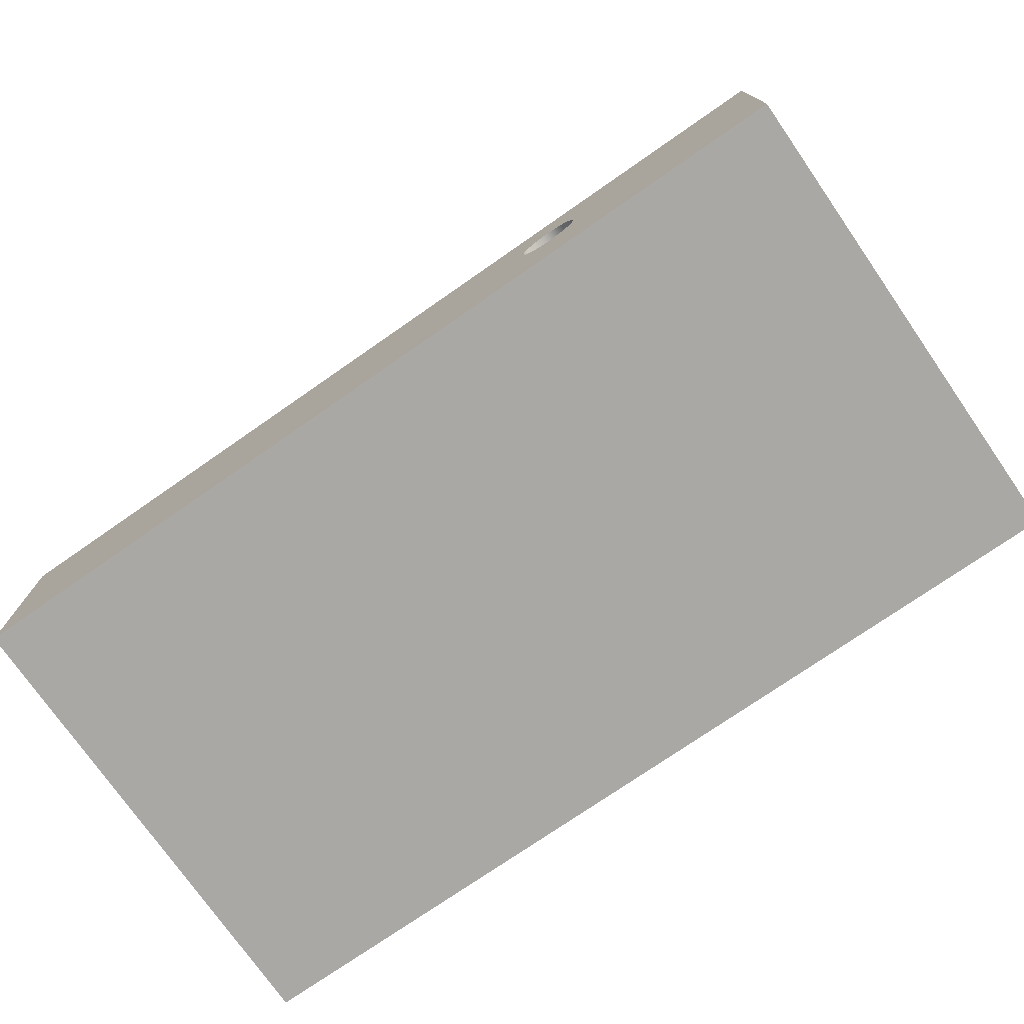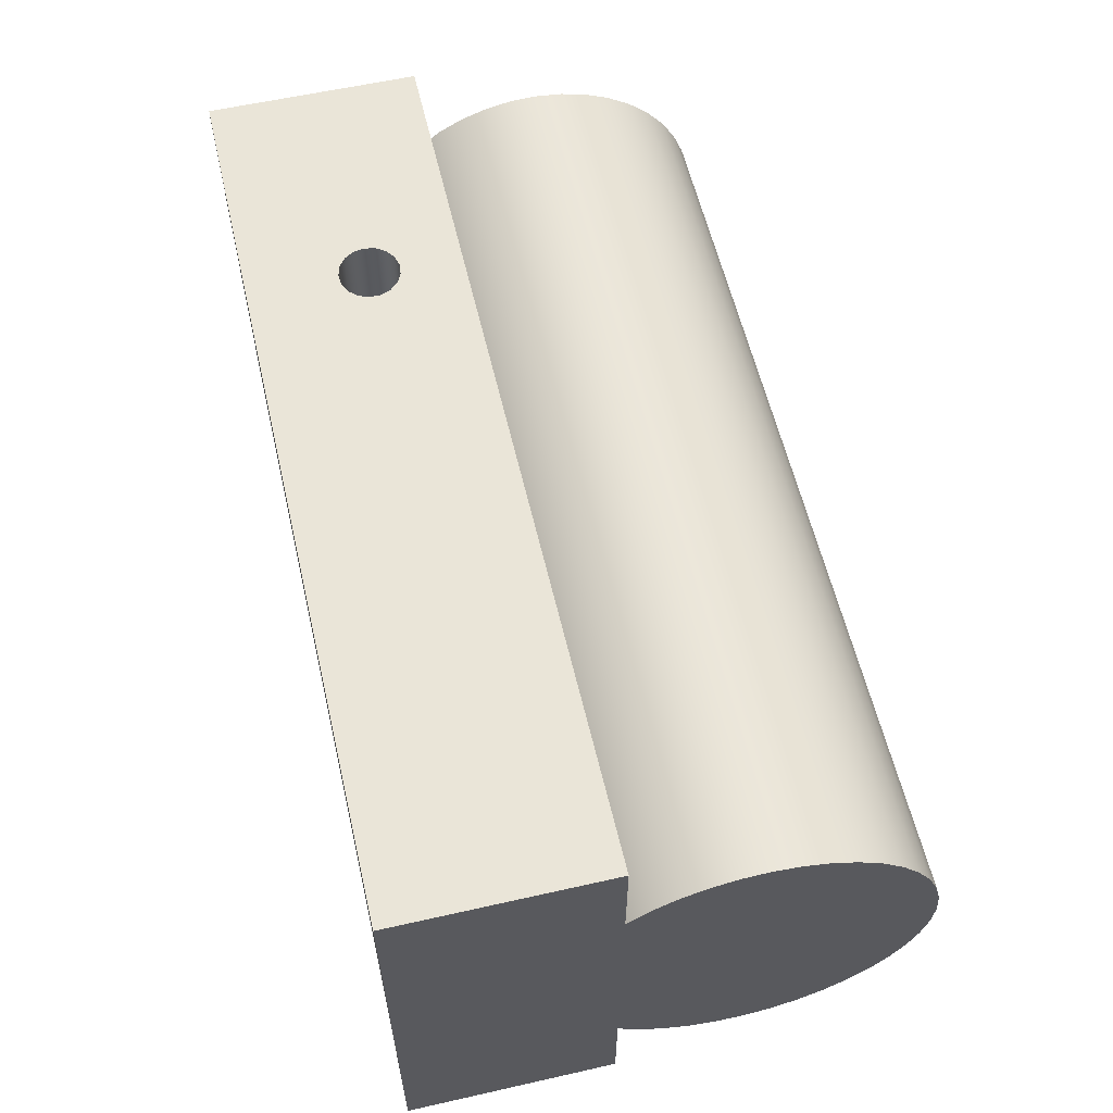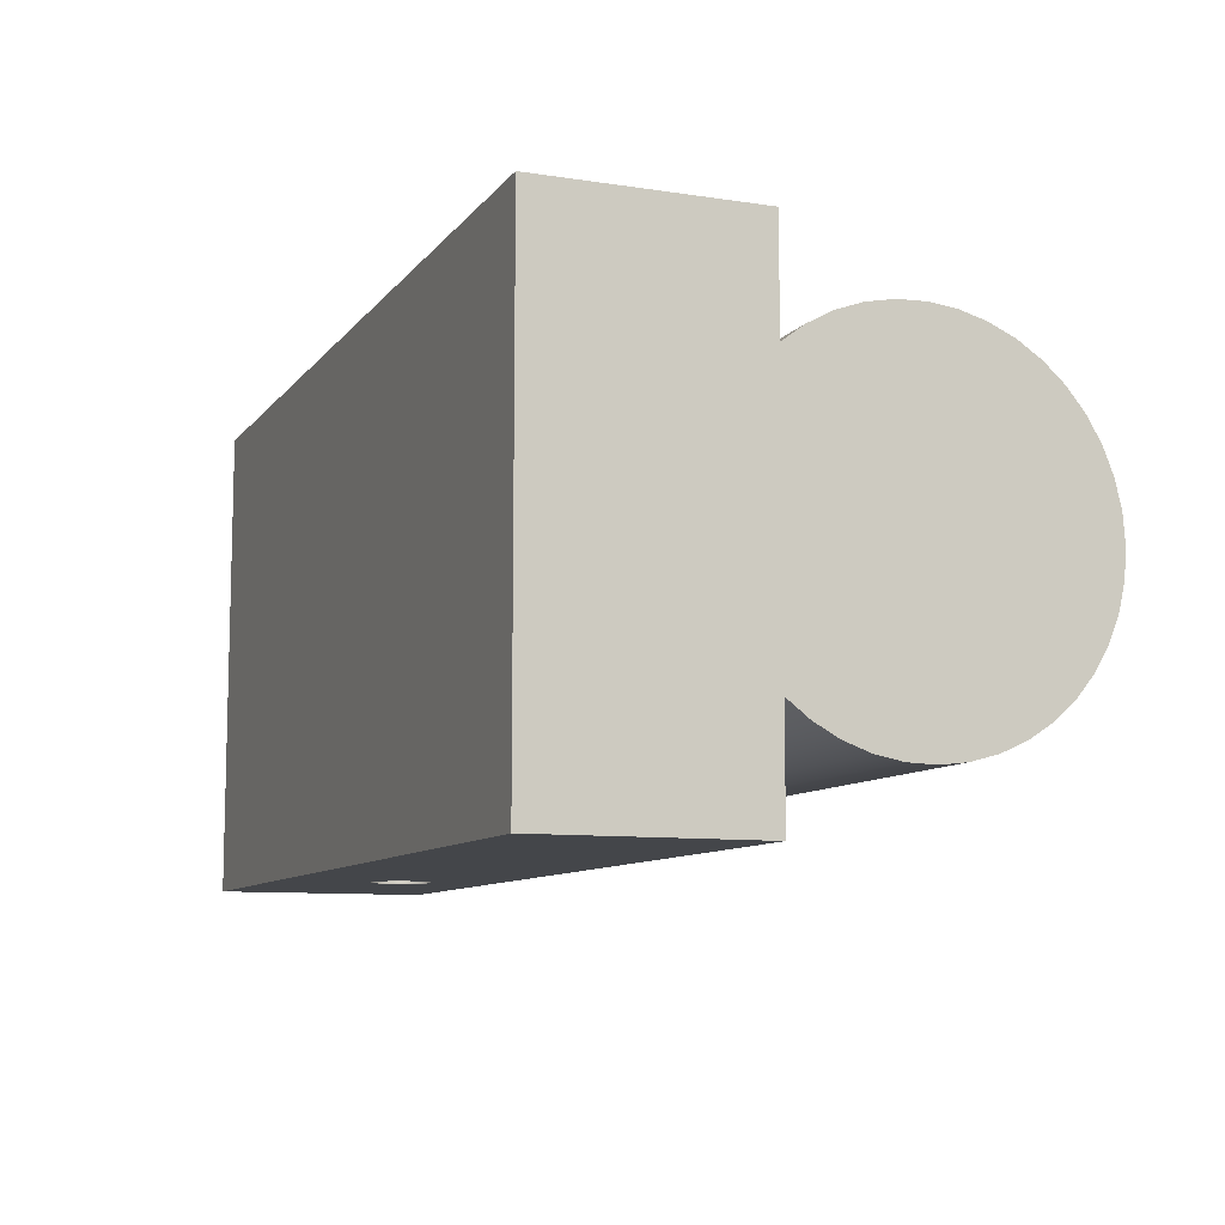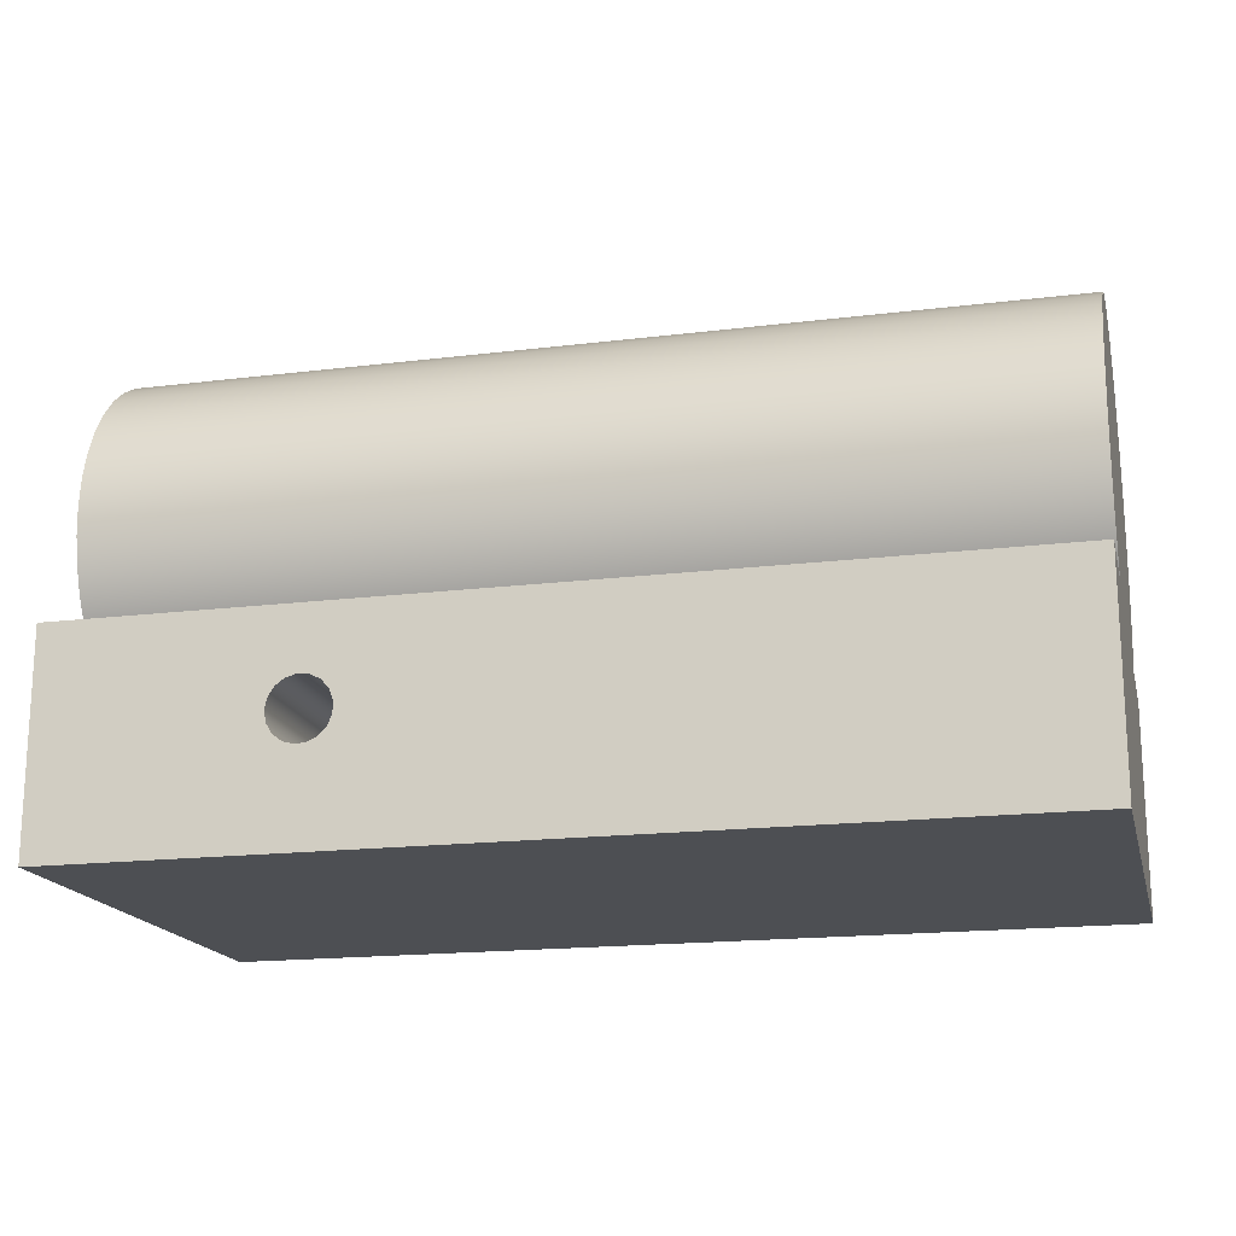
<metadata>
{"format":"obj","ext":"obj","renderer":"f3d","projection":"perspective","resolution":1024,"background":"white","views":[{"elev":-75.0,"azim":-145.2,"up":"+Y"},{"elev":58.8,"azim":76.9,"up":"+Z"},{"elev":-9.4,"azim":68.2,"up":"+Z"},{"elev":-17.6,"azim":13.7,"up":"+Y"}]}
</metadata>
<code>
v 2.223 -2.235 -2.54
v 2.244 -2.121 -2.54
v 2.305 -2.021 -2.54
v 2.398 -1.951 -2.54
v 2.511 -1.919 -2.54
v 2.627 -1.93 -2.54
v 2.731 -1.982 -2.54
v 2.81 -2.068 -2.54
v 2.852 -2.177 -2.54
v 2.852 -2.294 -2.54
v 2.81 -2.402 -2.54
v 2.731 -2.489 -2.54
v 2.627 -2.541 -2.54
v 2.511 -2.551 -2.54
v 2.398 -2.519 -2.54
v 2.305 -2.449 -2.54
v 2.244 -2.35 -2.54
v 2.223 -2.235 2.54
v 2.244 -2.35 2.54
v 2.305 -2.449 2.54
v 2.398 -2.519 2.54
v 2.511 -2.551 2.54
v 2.627 -2.541 2.54
v 2.731 -2.489 2.54
v 2.81 -2.402 2.54
v 2.852 -2.294 2.54
v 2.852 -2.177 2.54
v 2.81 -2.068 2.54
v 2.731 -1.982 2.54
v 2.627 -1.93 2.54
v 2.511 -1.919 2.54
v 2.398 -1.951 2.54
v 2.305 -2.021 2.54
v 2.244 -2.121 2.54
v 2.223 -2.235 -2.54
v 2.223 -2.235 2.54
v 0.3175 -3.188 -1.746
v 0.3175 -3.108 -1.725
v 0.3175 -3.05 -1.667
v 0.3175 -3.029 -1.587
v 0.3175 -3.05 -1.508
v 0.3175 -3.108 -1.45
v 0.3175 -3.188 -1.429
v 0.3175 -3.267 -1.45
v 0.3175 -3.325 -1.508
v 0.3175 -3.346 -1.587
v 0.3175 -3.325 -1.667
v 0.3175 -3.267 -1.725
v 0 -3.188 -1.746
v 0 -3.267 -1.725
v 0 -3.325 -1.667
v 0 -3.346 -1.587
v 0 -3.325 -1.508
v 0 -3.267 -1.45
v 0 -3.188 -1.429
v 0 -3.108 -1.45
v 0 -3.05 -1.508
v 0 -3.029 -1.587
v 0 -3.05 -1.667
v 0 -3.108 -1.725
v 0.3175 -3.188 -1.746
v 0 -3.188 -1.746
v 0.3175 -3.188 -1.746
v 0.3175 -3.267 -1.725
v 0.3175 -3.325 -1.667
v 0.3175 -3.346 -1.587
v 0.3175 -3.325 -1.508
v 0.3175 -3.267 -1.45
v 0.3175 -3.188 -1.429
v 0.3175 -3.108 -1.45
v 0.3175 -3.05 -1.508
v 0.3175 -3.029 -1.587
v 0.3175 -3.05 -1.667
v 0.3175 -3.108 -1.725
v 0.3175 -1.918 -0.1587
v 0.3175 -1.838 -0.1375
v 0.3175 -1.78 -0.07937
v 0.3175 -1.759 9.721e-18
v 0.3175 -1.78 0.07937
v 0.3175 -1.838 0.1375
v 0.3175 -1.918 0.1587
v 0.3175 -1.997 0.1375
v 0.3175 -2.055 0.07937
v 0.3175 -2.076 9.721e-18
v 0.3175 -2.055 -0.07937
v 0.3175 -1.997 -0.1375
v 0 -1.918 -0.1587
v 0 -1.997 -0.1375
v 0 -2.055 -0.07937
v 0 -2.076 9.721e-18
v 0 -2.055 0.07937
v 0 -1.997 0.1375
v 0 -1.918 0.1587
v 0 -1.838 0.1375
v 0 -1.78 0.07937
v 0 -1.759 9.721e-18
v 0 -1.78 -0.07937
v 0 -1.838 -0.1375
v 0.3175 -1.918 -0.1587
v 0 -1.918 -0.1587
v 0.3175 -1.918 -0.1587
v 0.3175 -1.997 -0.1375
v 0.3175 -2.055 -0.07937
v 0.3175 -2.076 9.721e-18
v 0.3175 -2.055 0.07937
v 0.3175 -1.997 0.1375
v 0.3175 -1.918 0.1587
v 0.3175 -1.838 0.1375
v 0.3175 -1.78 0.07937
v 0.3175 -1.759 9.721e-18
v 0.3175 -1.78 -0.07937
v 0.3175 -1.838 -0.1375
v 0.3175 -3.188 1.429
v 0.3175 -3.108 1.45
v 0.3175 -3.05 1.508
v 0.3175 -3.029 1.587
v 0.3175 -3.05 1.667
v 0.3175 -3.108 1.725
v 0.3175 -3.188 1.746
v 0.3175 -3.267 1.725
v 0.3175 -3.325 1.667
v 0.3175 -3.346 1.587
v 0.3175 -3.325 1.508
v 0.3175 -3.267 1.45
v 0 -3.188 1.429
v 0 -3.267 1.45
v 0 -3.325 1.508
v 0 -3.346 1.587
v 0 -3.325 1.667
v 0 -3.267 1.725
v 0 -3.188 1.746
v 0 -3.108 1.725
v 0 -3.05 1.667
v 0 -3.029 1.587
v 0 -3.05 1.508
v 0 -3.108 1.45
v 0.3175 -3.188 1.429
v 0 -3.188 1.429
v 0.3175 -3.188 1.429
v 0.3175 -3.267 1.45
v 0.3175 -3.325 1.508
v 0.3175 -3.346 1.587
v 0.3175 -3.325 1.667
v 0.3175 -3.267 1.725
v 0.3175 -3.188 1.746
v 0.3175 -3.108 1.725
v 0.3175 -3.05 1.667
v 0.3175 -3.029 1.587
v 0.3175 -3.05 1.508
v 0.3175 -3.108 1.45
v 0 -1.27 -2.54
v 0 -1.27 -1.42
v 9.525 -1.27 -1.42
v 9.525 -1.27 -2.54
v 2.223 -2.235 -2.54
v 2.244 -2.35 -2.54
v 2.305 -2.449 -2.54
v 2.398 -2.519 -2.54
v 2.511 -2.551 -2.54
v 2.627 -2.541 -2.54
v 2.731 -2.489 -2.54
v 2.81 -2.402 -2.54
v 2.852 -2.294 -2.54
v 2.852 -2.177 -2.54
v 2.81 -2.068 -2.54
v 2.731 -1.982 -2.54
v 2.627 -1.93 -2.54
v 2.511 -1.919 -2.54
v 2.398 -1.951 -2.54
v 2.305 -2.021 -2.54
v 2.244 -2.121 -2.54
v 0 -3.505 -2.54
v 0 -1.27 -2.54
v 9.525 -1.27 -2.54
v 9.525 -3.505 -2.54
v 0 -3.505 2.54
v 0 -3.505 -2.54
v 9.525 -3.505 -2.54
v 9.525 -3.505 2.54
v 2.223 -2.235 2.54
v 2.244 -2.121 2.54
v 2.305 -2.021 2.54
v 2.398 -1.951 2.54
v 2.511 -1.919 2.54
v 2.627 -1.93 2.54
v 2.731 -1.982 2.54
v 2.81 -2.068 2.54
v 2.852 -2.177 2.54
v 2.852 -2.294 2.54
v 2.81 -2.402 2.54
v 2.731 -2.489 2.54
v 2.627 -2.541 2.54
v 2.511 -2.551 2.54
v 2.398 -2.519 2.54
v 2.305 -2.449 2.54
v 2.244 -2.35 2.54
v 0 -1.27 2.54
v 0 -3.505 2.54
v 9.525 -3.505 2.54
v 9.525 -1.27 2.54
v 0 -1.27 1.42
v 0 -1.27 2.54
v 9.525 -1.27 2.54
v 9.525 -1.27 1.42
v 0 -1.27 -1.42
v 0 -1.038 -1.597
v 0 -0.782 -1.737
v 0 -0.5074 -1.836
v 0 -0.221 -1.892
v 0 0.07069 -1.904
v 0 0.3607 -1.871
v 0 0.6422 -1.793
v 0 0.9087 -1.674
v 0 1.154 -1.516
v 0 1.372 -1.322
v 0 1.558 -1.097
v 0 1.707 -0.8459
v 0 1.816 -0.5752
v 0 1.883 -0.291
v 0 1.905 -3.331e-16
v 0 1.883 0.291
v 0 1.816 0.5752
v 0 1.707 0.8459
v 0 1.558 1.097
v 0 1.372 1.322
v 0 1.154 1.516
v 0 0.9087 1.674
v 0 0.6422 1.793
v 0 0.3607 1.871
v 0 0.07069 1.904
v 0 -0.221 1.892
v 0 -0.5074 1.836
v 0 -0.782 1.737
v 0 -1.038 1.597
v 0 -1.27 1.42
v 9.525 -1.27 1.42
v 9.525 -1.038 1.597
v 9.525 -0.782 1.737
v 9.525 -0.5074 1.836
v 9.525 -0.221 1.892
v 9.525 0.07069 1.904
v 9.525 0.3607 1.871
v 9.525 0.6422 1.793
v 9.525 0.9087 1.674
v 9.525 1.154 1.516
v 9.525 1.372 1.322
v 9.525 1.558 1.097
v 9.525 1.707 0.8459
v 9.525 1.816 0.5752
v 9.525 1.883 0.291
v 9.525 1.905 -3.331e-16
v 9.525 1.883 -0.291
v 9.525 1.816 -0.5752
v 9.525 1.707 -0.8459
v 9.525 1.558 -1.097
v 9.525 1.372 -1.322
v 9.525 1.154 -1.516
v 9.525 0.9087 -1.674
v 9.525 0.6422 -1.793
v 9.525 0.3607 -1.871
v 9.525 0.07069 -1.904
v 9.525 -0.221 -1.892
v 9.525 -0.5074 -1.836
v 9.525 -0.782 -1.737
v 9.525 -1.038 -1.597
v 9.525 -1.27 -1.42
v 9.525 -1.27 -1.42
v 9.525 -1.038 -1.597
v 9.525 -0.782 -1.737
v 9.525 -0.5074 -1.836
v 9.525 -0.221 -1.892
v 9.525 0.07069 -1.904
v 9.525 0.3607 -1.871
v 9.525 0.6422 -1.793
v 9.525 0.9087 -1.674
v 9.525 1.154 -1.516
v 9.525 1.372 -1.322
v 9.525 1.558 -1.097
v 9.525 1.707 -0.8459
v 9.525 1.816 -0.5752
v 9.525 1.883 -0.291
v 9.525 1.905 -3.331e-16
v 9.525 1.883 0.291
v 9.525 1.816 0.5752
v 9.525 1.707 0.8459
v 9.525 1.558 1.097
v 9.525 1.372 1.322
v 9.525 1.154 1.516
v 9.525 0.9087 1.674
v 9.525 0.6422 1.793
v 9.525 0.3607 1.871
v 9.525 0.07069 1.904
v 9.525 -0.221 1.892
v 9.525 -0.5074 1.836
v 9.525 -0.782 1.737
v 9.525 -1.038 1.597
v 9.525 -1.27 1.42
v 9.525 -1.27 2.54
v 9.525 -3.505 2.54
v 9.525 -3.505 -2.54
v 9.525 -1.27 -2.54
v 0 -3.188 -1.746
v 0 -3.108 -1.725
v 0 -3.05 -1.667
v 0 -3.029 -1.587
v 0 -3.05 -1.508
v 0 -3.108 -1.45
v 0 -3.188 -1.429
v 0 -3.267 -1.45
v 0 -3.325 -1.508
v 0 -3.346 -1.587
v 0 -3.325 -1.667
v 0 -3.267 -1.725
v 0 -1.918 -0.1587
v 0 -1.838 -0.1375
v 0 -1.78 -0.07937
v 0 -1.759 9.721e-18
v 0 -1.78 0.07937
v 0 -1.838 0.1375
v 0 -1.918 0.1587
v 0 -1.997 0.1375
v 0 -2.055 0.07937
v 0 -2.076 9.721e-18
v 0 -2.055 -0.07937
v 0 -1.997 -0.1375
v 0 -3.188 1.429
v 0 -3.108 1.45
v 0 -3.05 1.508
v 0 -3.029 1.587
v 0 -3.05 1.667
v 0 -3.108 1.725
v 0 -3.188 1.746
v 0 -3.267 1.725
v 0 -3.325 1.667
v 0 -3.346 1.587
v 0 -3.325 1.508
v 0 -3.267 1.45
v 0 -1.27 1.42
v 0 -1.038 1.597
v 0 -0.782 1.737
v 0 -0.5074 1.836
v 0 -0.221 1.892
v 0 0.07069 1.904
v 0 0.3607 1.871
v 0 0.6422 1.793
v 0 0.9087 1.674
v 0 1.154 1.516
v 0 1.372 1.322
v 0 1.558 1.097
v 0 1.707 0.8459
v 0 1.816 0.5752
v 0 1.883 0.291
v 0 1.905 -3.331e-16
v 0 1.883 -0.291
v 0 1.816 -0.5752
v 0 1.707 -0.8459
v 0 1.558 -1.097
v 0 1.372 -1.322
v 0 1.154 -1.516
v 0 0.9087 -1.674
v 0 0.6422 -1.793
v 0 0.3607 -1.871
v 0 0.07069 -1.904
v 0 -0.221 -1.892
v 0 -0.5074 -1.836
v 0 -0.782 -1.737
v 0 -1.038 -1.597
v 0 -1.27 -1.42
v 0 -1.27 -2.54
v 0 -3.505 -2.54
v 0 -3.505 2.54
v 0 -1.27 2.54
g 29d85368-e2a7-11ea-8a46-54bf646e7e1f
f 2 34 1
f 1 34 36
f 35 18 17
f 17 18 19
f 17 19 16
f 16 19 20
f 16 20 15
f 15 20 21
f 15 21 14
f 14 21 22
f 14 22 13
f 13 22 23
f 13 23 12
f 12 23 24
f 12 24 11
f 11 24 25
f 11 25 10
f 10 25 26
f 10 26 9
f 9 26 27
f 9 27 8
f 8 27 28
f 8 28 7
f 7 28 29
f 7 29 6
f 6 29 30
f 6 30 5
f 5 30 31
f 5 31 4
f 4 31 32
f 4 32 3
f 3 32 33
f 3 33 2
f 2 33 34
g 29225126-e2a7-11ea-bc27-54bf646e7e1f
f 38 60 37
f 37 60 62
f 61 49 48
f 48 49 50
f 48 50 47
f 47 50 51
f 47 51 46
f 46 51 52
f 46 52 45
f 45 52 53
f 45 53 44
f 44 53 54
f 44 54 43
f 43 54 55
f 43 55 42
f 42 55 56
f 42 56 41
f 41 56 57
f 41 57 40
f 40 57 58
f 40 58 39
f 39 58 59
f 39 59 38
f 38 59 60
g 2924746c-e2a7-11ea-b801-54bf646e7e1f
f 64 68 63
f 63 68 69
f 63 69 74
f 74 69 70
f 74 70 73
f 73 70 71
f 73 71 72
f 68 64 67
f 67 64 65
f 67 65 66
g 29262248-e2a7-11ea-ba2f-54bf646e7e1f
f 76 98 75
f 75 98 100
f 99 87 86
f 86 87 88
f 86 88 85
f 85 88 89
f 85 89 84
f 84 89 90
f 84 90 83
f 83 90 91
f 83 91 82
f 82 91 92
f 82 92 81
f 81 92 93
f 81 93 80
f 80 93 94
f 80 94 79
f 79 94 95
f 79 95 78
f 78 95 96
f 78 96 77
f 77 96 97
f 77 97 76
f 76 97 98
g 2927d042-e2a7-11ea-9ee1-54bf646e7e1f
f 102 106 101
f 101 106 107
f 101 107 112
f 112 107 108
f 112 108 111
f 111 108 109
f 111 109 110
f 106 102 105
f 105 102 103
f 105 103 104
g 2929cc94-e2a7-11ea-b400-54bf646e7e1f
f 114 136 113
f 113 136 138
f 137 125 124
f 124 125 126
f 124 126 123
f 123 126 127
f 123 127 122
f 122 127 128
f 122 128 121
f 121 128 129
f 121 129 120
f 120 129 130
f 120 130 119
f 119 130 131
f 119 131 118
f 118 131 132
f 118 132 117
f 117 132 133
f 117 133 116
f 116 133 134
f 116 134 115
f 115 134 135
f 115 135 114
f 114 135 136
g 292ba1a2-e2a7-11ea-8501-54bf646e7e1f
f 140 144 139
f 139 144 145
f 139 145 150
f 150 145 146
f 150 146 149
f 149 146 147
f 149 147 148
f 144 140 143
f 143 140 141
f 143 141 142
g 2862892c-e2a7-11ea-a2b3-54bf646e7e1f
f 151 152 154
f 154 152 153
g 2863e90c-e2a7-11ea-a9f9-54bf646e7e1f
f 171 155 173
f 173 155 156
f 173 156 172
f 172 156 157
f 172 157 158
f 158 159 172
f 172 159 160
f 172 160 175
f 175 160 161
f 175 161 162
f 162 163 175
f 175 163 174
f 174 163 164
f 174 164 165
f 165 166 174
f 174 166 167
f 174 167 173
f 173 167 168
f 173 168 169
f 169 170 173
f 173 170 171
g 28656fe8-e2a7-11ea-b258-54bf646e7e1f
f 176 177 179
f 179 177 178
g 28671ddc-e2a7-11ea-9a04-54bf646e7e1f
f 196 180 197
f 197 180 181
f 197 181 182
f 182 183 197
f 197 183 184
f 197 184 185
f 197 185 200
f 200 185 186
f 200 186 187
f 187 188 200
f 200 188 189
f 200 189 199
f 199 189 190
f 199 190 191
f 191 192 199
f 199 192 198
f 198 192 193
f 198 193 194
f 194 195 198
f 198 195 196
f 198 196 197
g 28687db0-e2a7-11ea-965f-54bf646e7e1f
f 201 202 204
f 204 202 203
g 286a04a2-e2a7-11ea-80dd-54bf646e7e1f
f 266 205 265
f 265 205 206
f 265 206 264
f 264 206 207
f 264 207 263
f 263 207 208
f 263 208 262
f 262 208 209
f 262 209 261
f 261 209 210
f 261 210 260
f 260 210 211
f 260 211 259
f 259 211 212
f 259 212 258
f 258 212 213
f 258 213 257
f 257 213 214
f 257 214 256
f 256 214 215
f 256 215 255
f 255 215 216
f 255 216 254
f 254 216 217
f 254 217 253
f 253 217 218
f 253 218 252
f 252 218 219
f 252 219 251
f 251 219 220
f 251 220 250
f 250 220 221
f 250 221 249
f 249 221 222
f 249 222 248
f 248 222 223
f 248 223 247
f 247 223 224
f 247 224 246
f 246 224 225
f 246 225 245
f 245 225 226
f 245 226 244
f 244 226 227
f 244 227 243
f 243 227 228
f 243 228 242
f 242 228 229
f 242 229 241
f 241 229 230
f 241 230 240
f 240 230 231
f 240 231 239
f 239 231 232
f 239 232 238
f 238 232 233
f 238 233 237
f 237 233 234
f 237 234 236
f 236 234 235
g 286b8b82-e2a7-11ea-ae9d-54bf646e7e1f
f 268 296 267
f 267 296 297
f 267 297 300
f 300 297 299
f 299 297 298
f 296 268 295
f 295 268 269
f 295 269 294
f 294 269 270
f 294 270 293
f 293 270 292
f 292 270 291
f 291 270 290
f 290 270 289
f 289 270 288
f 288 270 287
f 287 270 286
f 286 270 285
f 285 270 284
f 284 270 283
f 283 270 282
f 282 270 281
f 281 270 280
f 280 270 279
f 279 270 278
f 278 270 277
f 277 270 276
f 276 270 275
f 275 270 274
f 274 270 273
f 273 270 271
f 273 271 272
f 300 301 267
g 286d1264-e2a7-11ea-ad62-54bf646e7e1f
f 313 302 370
f 370 302 303
f 370 303 369
f 369 303 304
f 369 304 368
f 368 304 305
f 368 305 306
f 307 325 306
f 306 325 314
f 306 314 368
f 368 314 315
f 368 315 316
f 325 307 324
f 324 307 308
f 324 308 323
f 323 308 309
f 323 309 337
f 337 309 336
f 336 309 310
f 336 310 335
f 335 310 311
f 335 311 371
f 371 311 370
f 370 311 312
f 370 312 313
f 316 317 368
f 368 317 367
f 367 317 366
f 366 317 365
f 365 317 364
f 364 317 363
f 363 317 362
f 362 317 361
f 361 317 360
f 360 317 359
f 359 317 358
f 358 317 357
f 357 317 356
f 356 317 355
f 355 317 354
f 354 317 353
f 353 317 352
f 352 317 351
f 351 317 350
f 350 317 349
f 349 317 348
f 348 317 347
f 347 317 346
f 346 317 345
f 345 317 344
f 344 317 343
f 343 317 342
f 342 317 341
f 341 317 340
f 340 317 339
f 339 317 338
f 338 317 318
f 338 318 319
f 319 320 338
f 338 320 328
f 338 328 329
f 320 321 328
f 328 321 327
f 327 321 322
f 327 322 326
f 326 322 323
f 326 323 337
f 329 330 338
f 338 330 372
f 372 330 331
f 372 331 371
f 371 331 332
f 371 332 333
f 333 334 371
f 371 334 335

</code>
